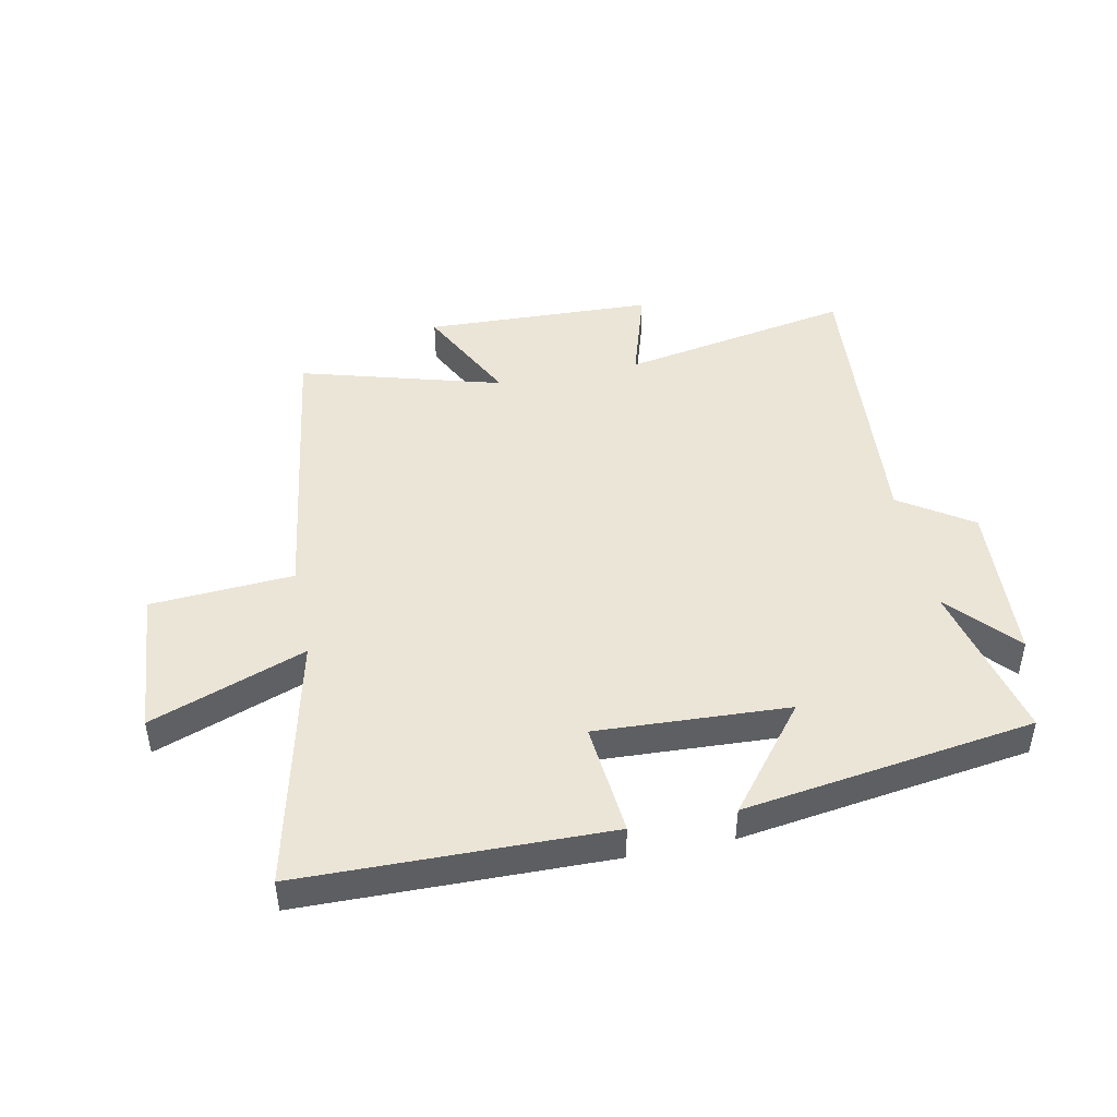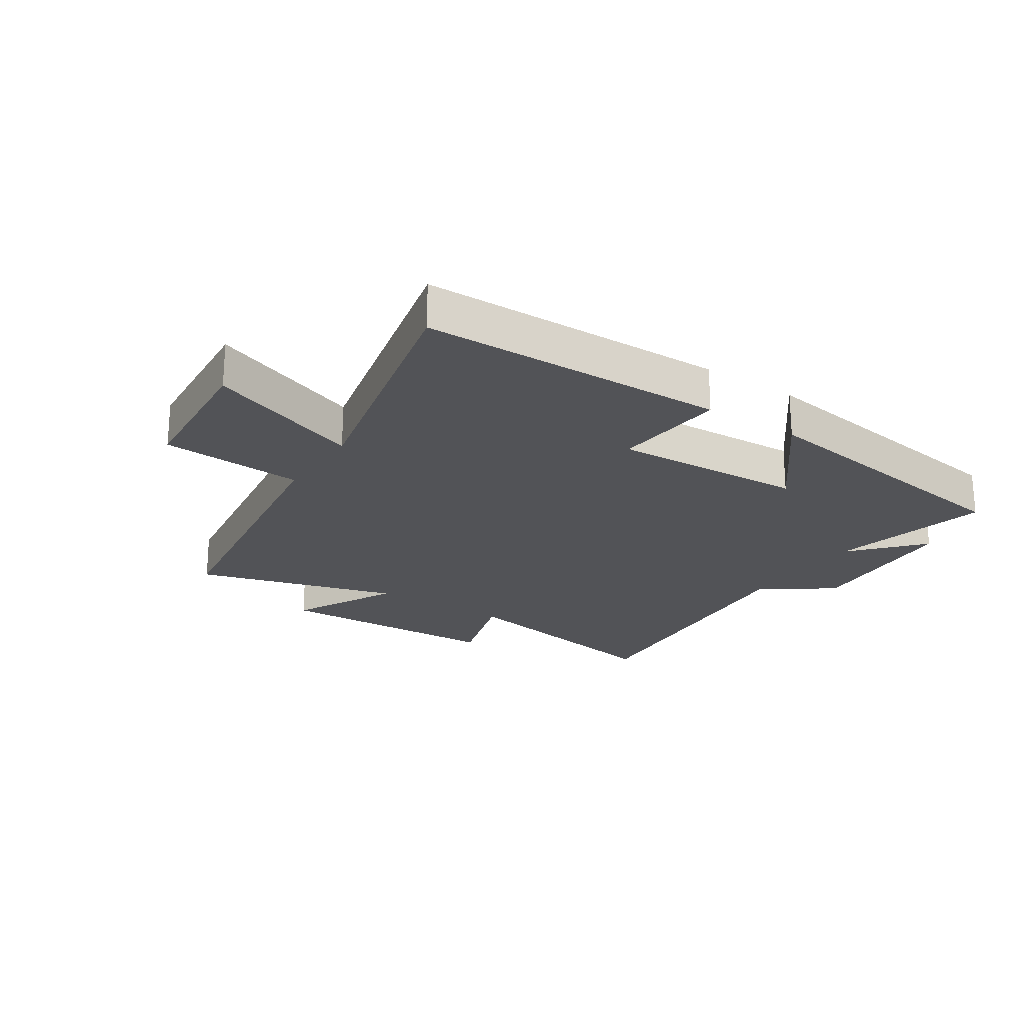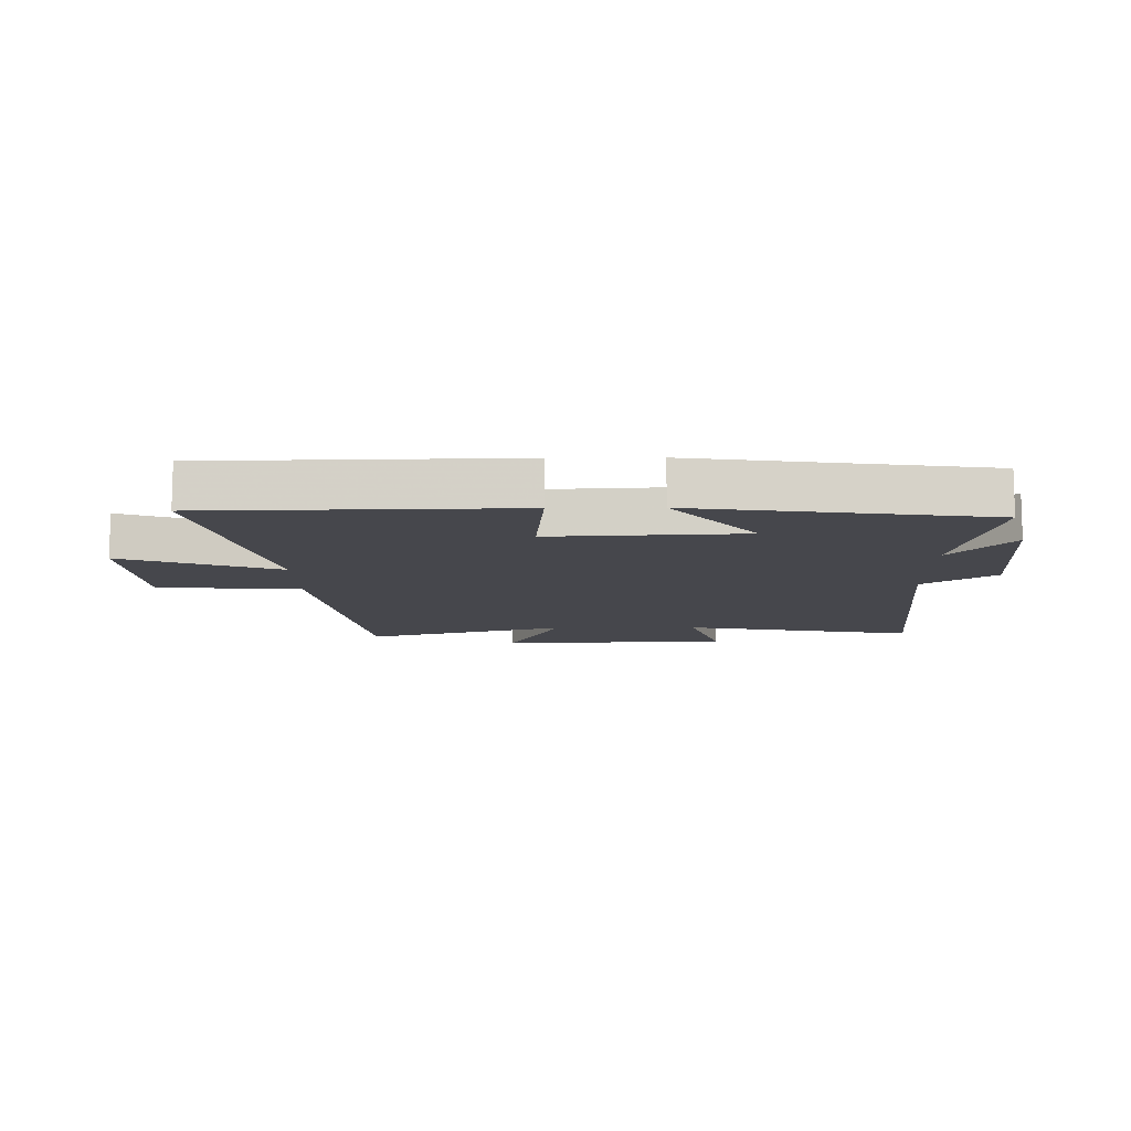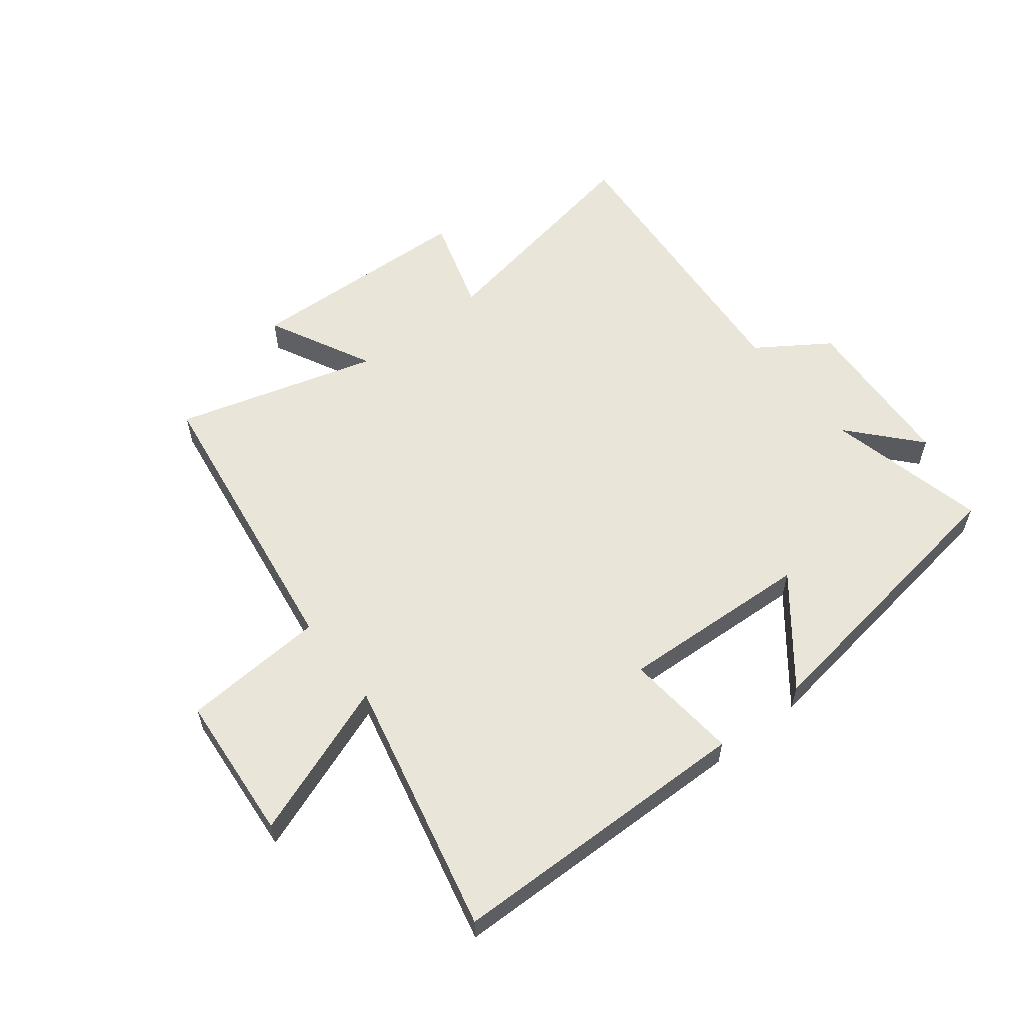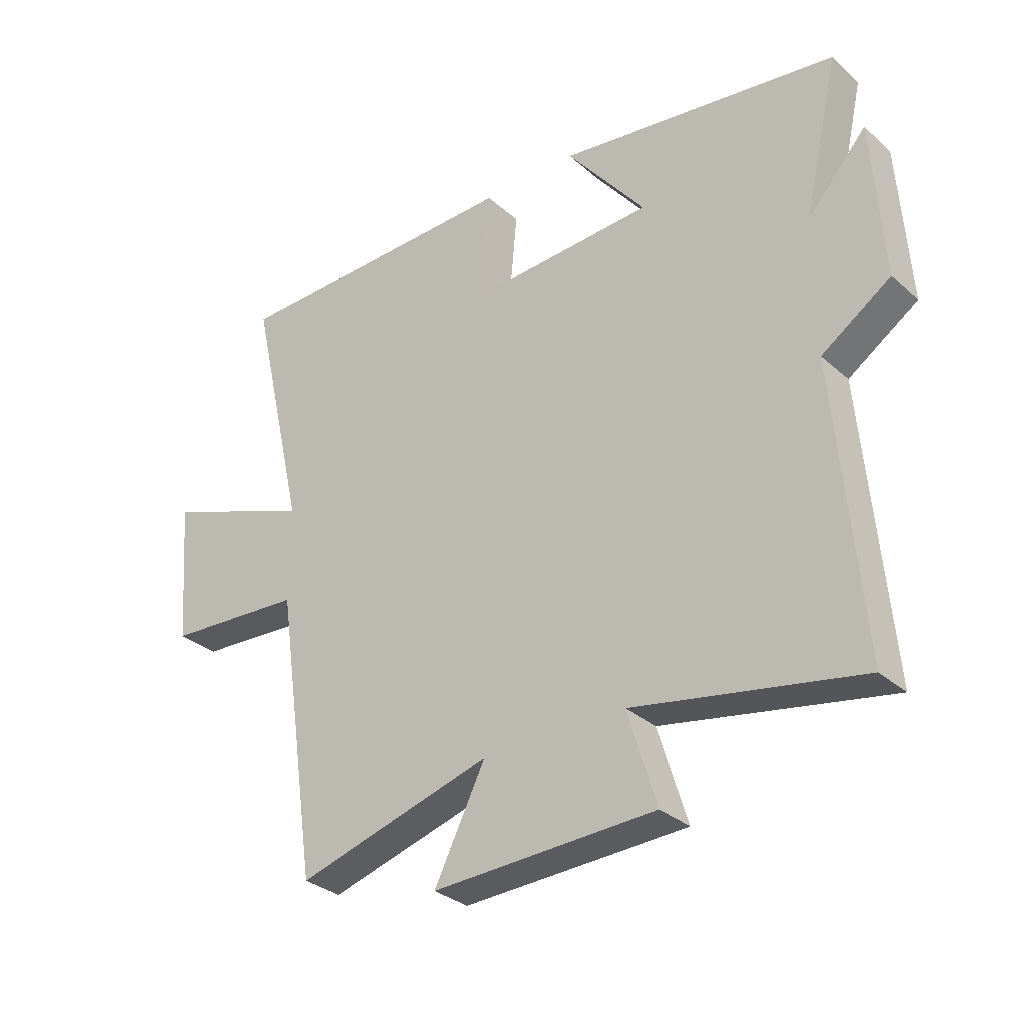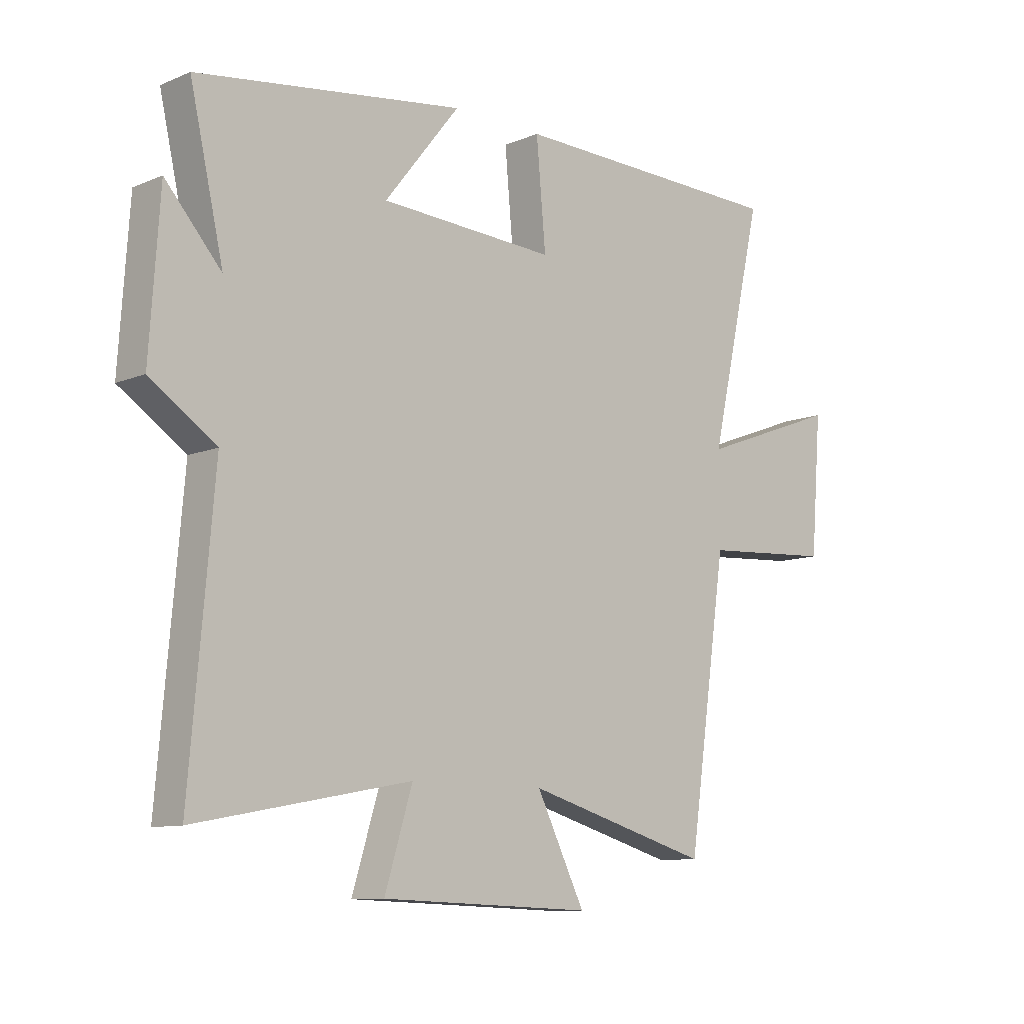
<metadata>
{"format":"obj","ext":"obj","renderer":"f3d","projection":"perspective","resolution":1024,"background":"white","views":[{"elev":45.7,"azim":-11.6,"up":"+Y"},{"elev":-22.4,"azim":-33.5,"up":"+Y"},{"elev":-11.0,"azim":0.9,"up":"+Y"},{"elev":57.8,"azim":-38.1,"up":"+Y"},{"elev":-31.4,"azim":39.1,"up":"+Z"},{"elev":-10.1,"azim":136.3,"up":"+Z"}]}
</metadata>
<code>
v 0.543 0.07 -0.573
v 0.155 0.07 -0.5
v 0.205 0.07 -0.662
v -0.179 0.07 -0.676
v -0.091 0.07 -0.5
v -0.428 0.07 -0.596
v -0.5 0.07 -0.102
v -0.738 0.07 -0.086
v -0.758 0.07 0.16
v -0.5 0.07 0.064
v -0.598 0.07 0.491
v -0.089 0.07 0.5
v -0.106 0.07 0.311
v 0.214 0.07 0.327
v 0.077 0.07 0.5
v 0.561 0.07 0.43
v 0.5 0.07 0.162
v 0.601 0.07 0.276
v 0.619 0.07 0.004
v 0.5 0.07 -0.076
v 0.543 0 -0.573
v 0.155 0 -0.5
v 0.205 0 -0.662
v -0.179 0 -0.676
v -0.091 0 -0.5
v -0.428 0 -0.596
v -0.5 0 -0.102
v -0.738 0 -0.086
v -0.758 0 0.16
v -0.5 0 0.064
v -0.598 0 0.491
v -0.089 0 0.5
v -0.106 0 0.311
v 0.214 0 0.327
v 0.077 0 0.5
v 0.561 0 0.43
v 0.5 0 0.162
v 0.601 0 0.276
v 0.619 0 0.004
v 0.5 0 -0.076
f 17 18 19 20
f 14 15 16 17
f 13 14 17 20
f 10 11 12 13
f 20 1 2
f 13 20 2
f 10 13 2
f 7 8 9 10
f 5 6 7 10
f 2 3 4 5
f 2 5 10
f 40 39 38 37
f 37 36 35 34
f 40 37 34 33
f 33 32 31 30
f 22 21 40
f 22 40 33
f 22 33 30
f 30 29 28 27
f 30 27 26 25
f 25 24 23 22
f 30 25 22
f 1 21 22 2
f 2 22 23 3
f 3 23 24 4
f 4 24 25 5
f 5 25 26 6
f 6 26 27 7
f 7 27 28 8
f 8 28 29 9
f 9 29 30 10
f 10 30 31 11
f 11 31 32 12
f 12 32 33 13
f 13 33 34 14
f 14 34 35 15
f 15 35 36 16
f 16 36 37 17
f 17 37 38 18
f 18 38 39 19
f 19 39 40 20
f 20 40 21 1

</code>
